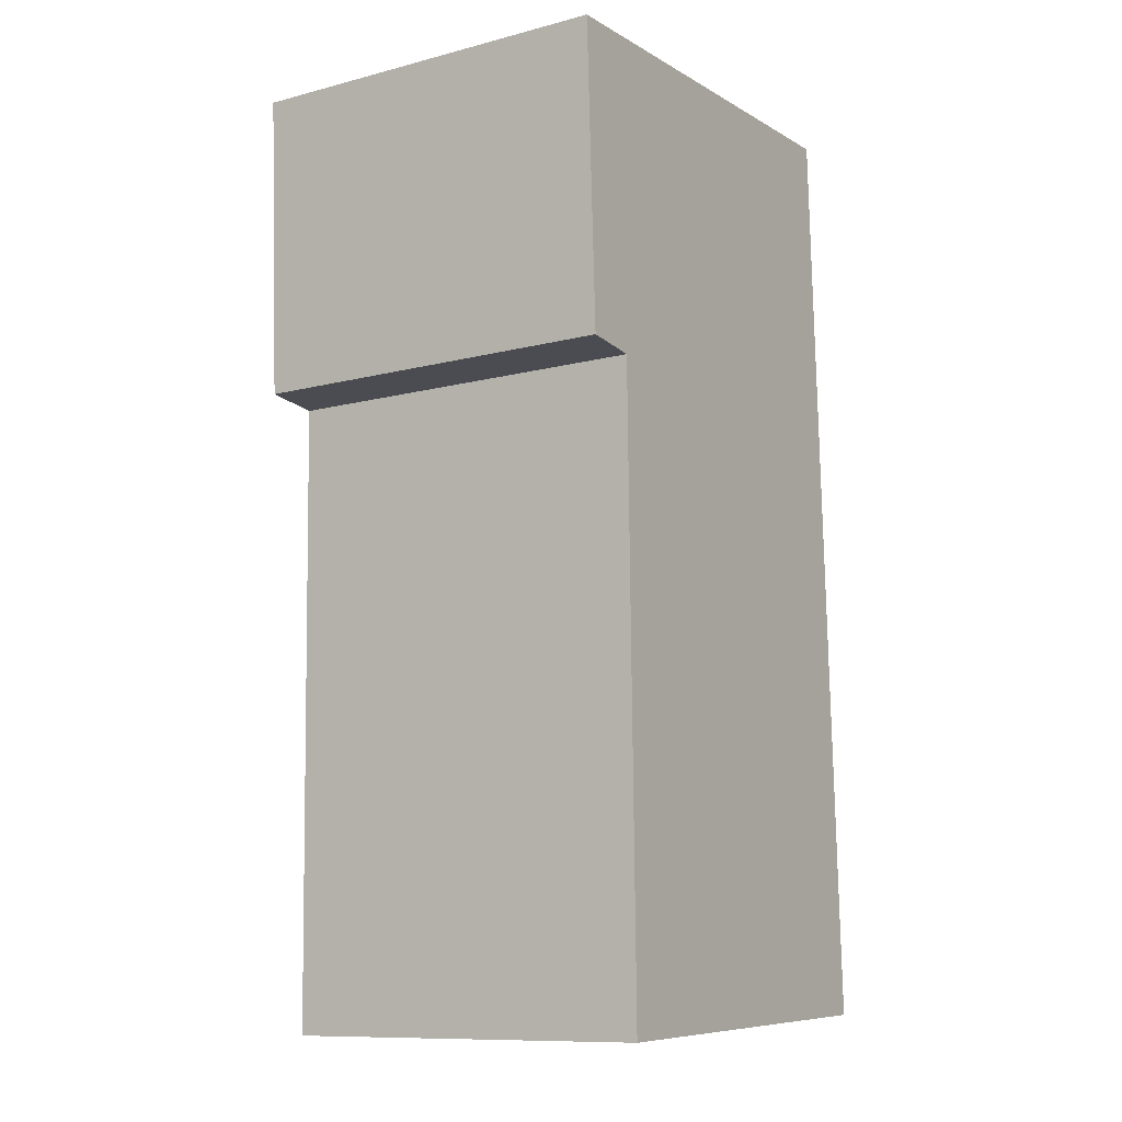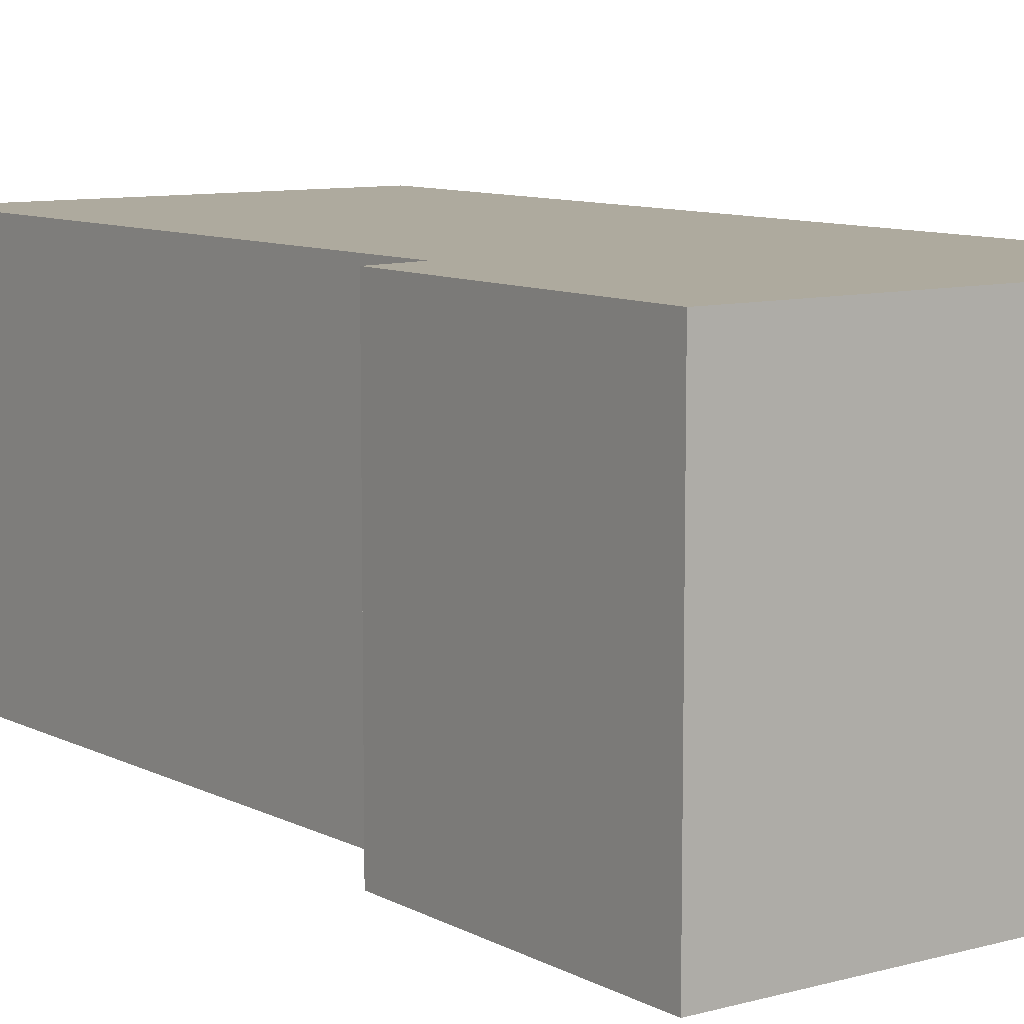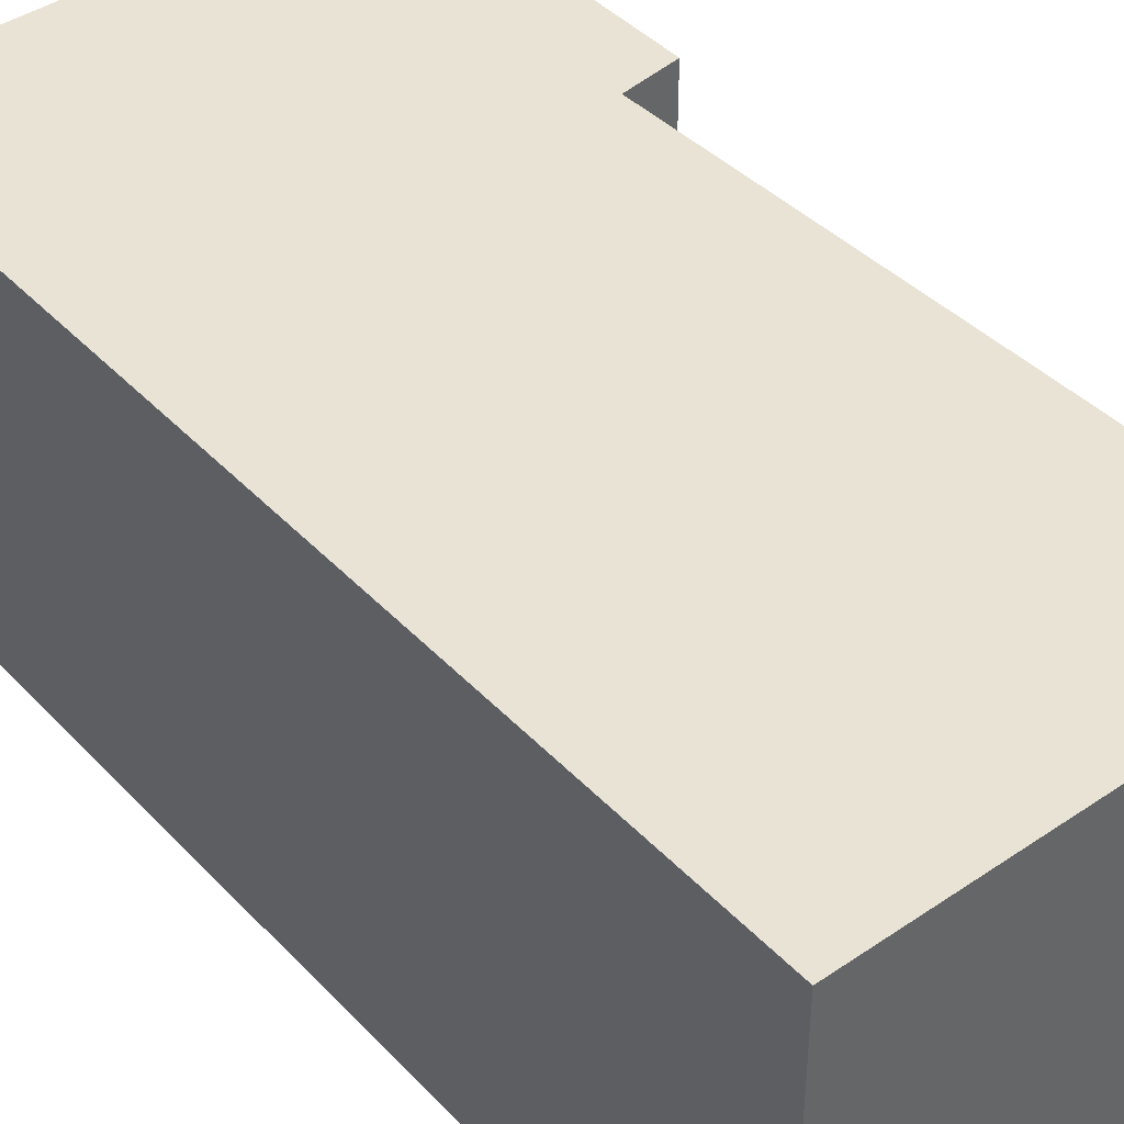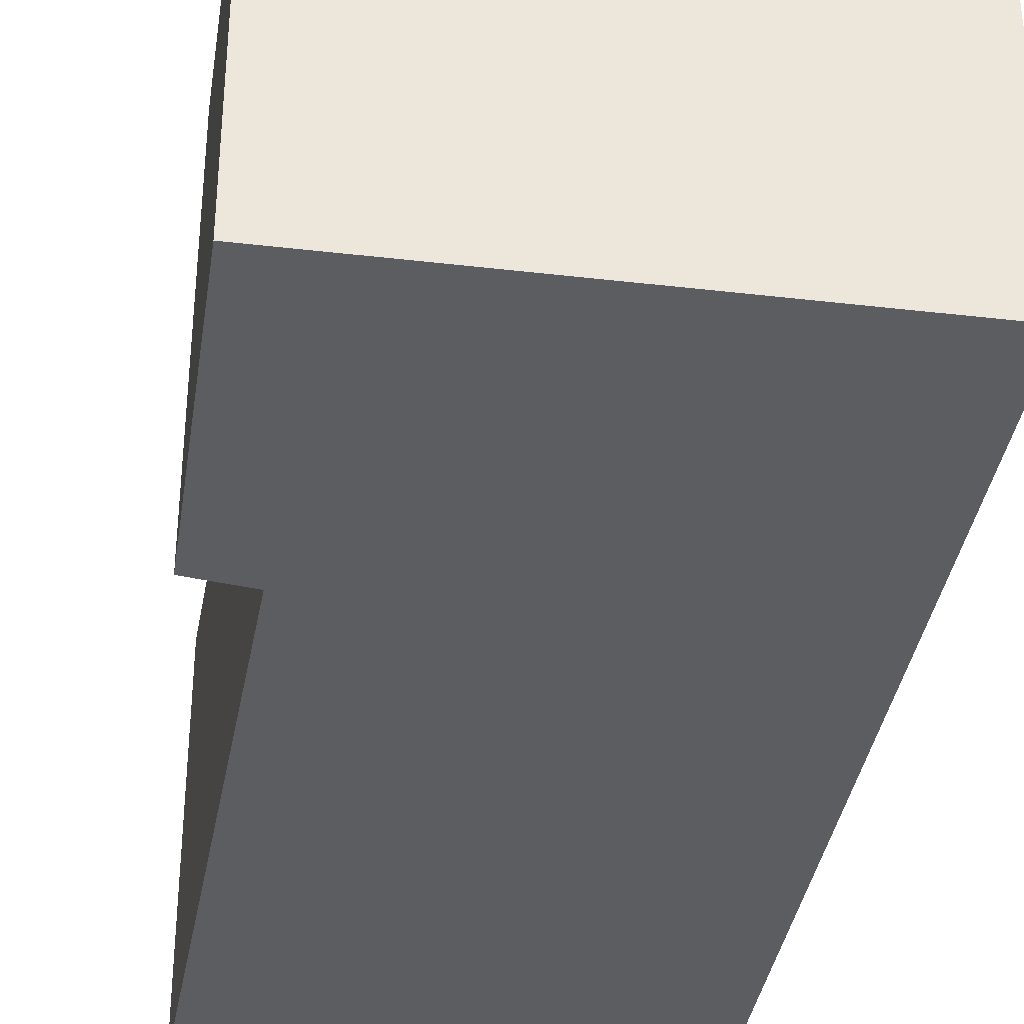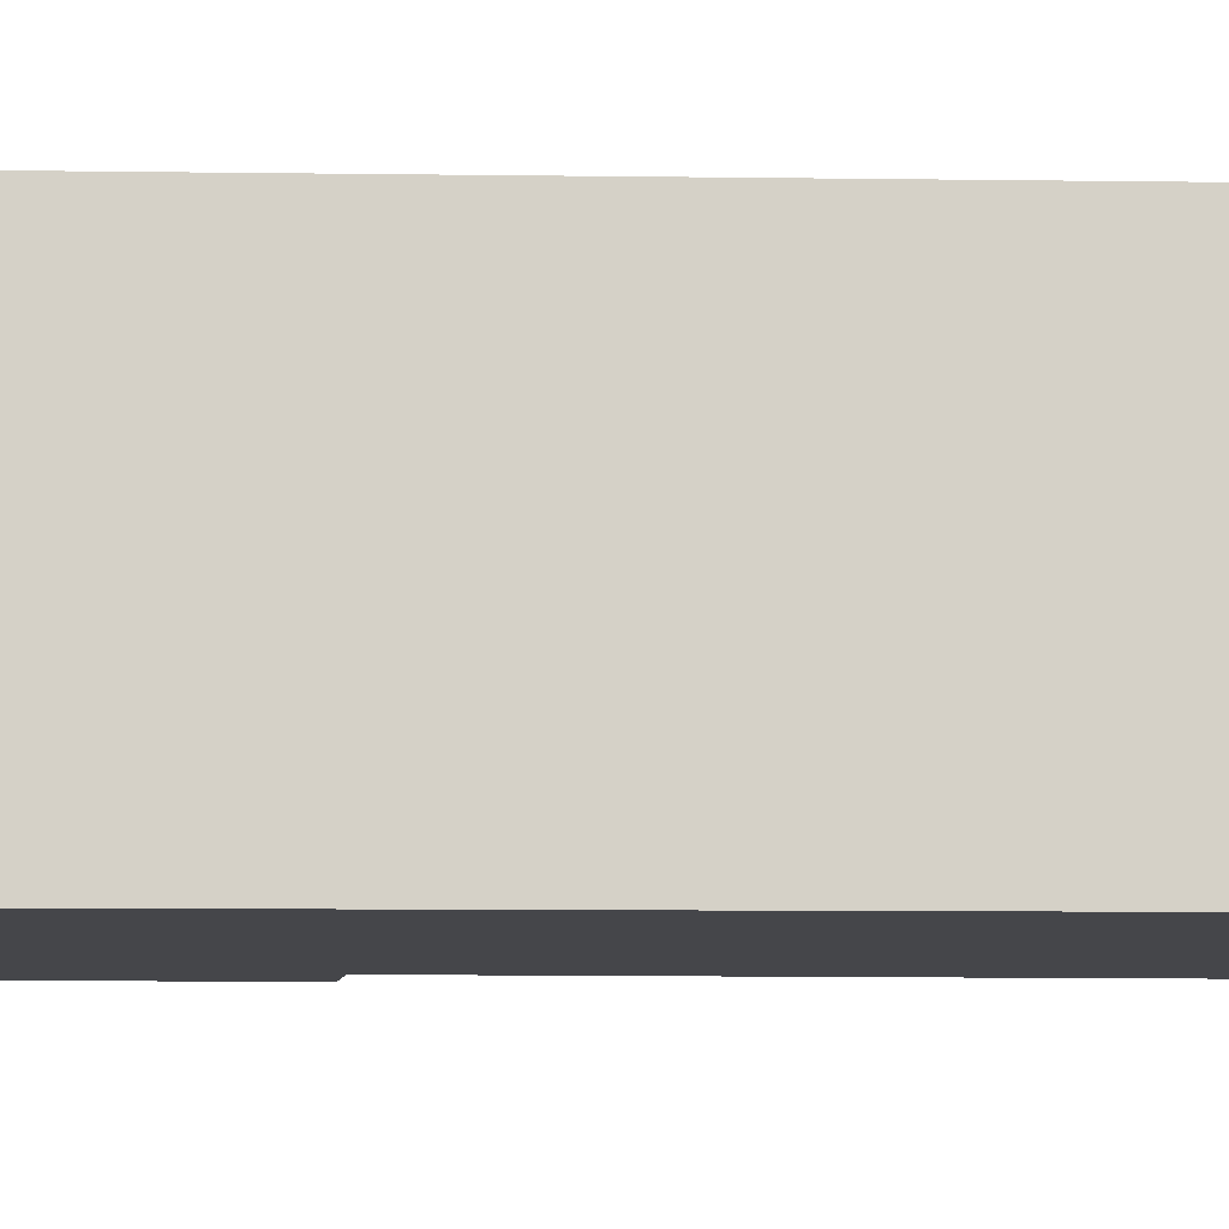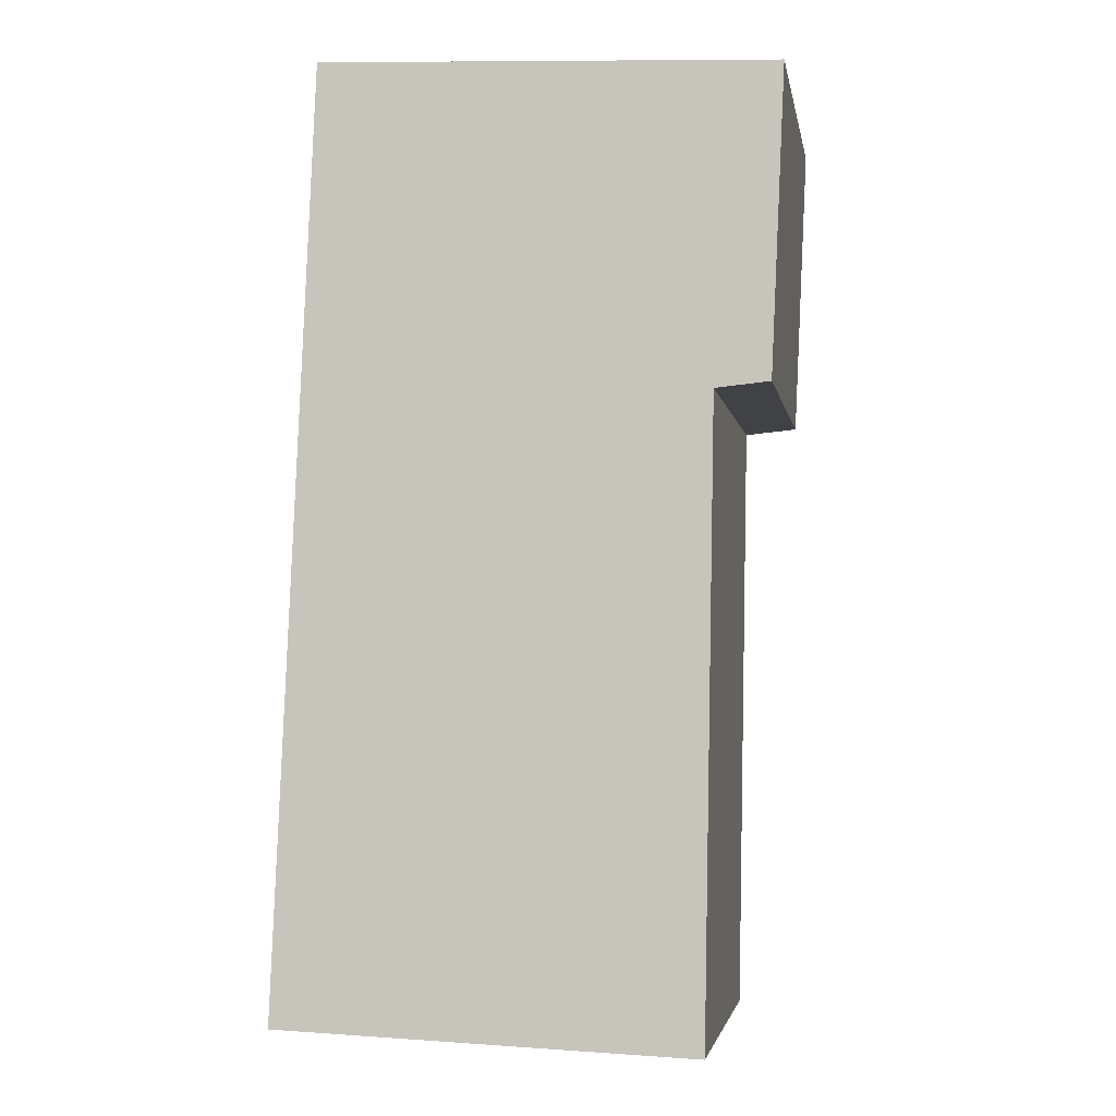
<metadata>
{"format":"obj","ext":"obj","renderer":"f3d","projection":"perspective","resolution":1024,"background":"white","views":[{"elev":-10.8,"azim":-57.1,"up":"+Z"},{"elev":9.2,"azim":-38.5,"up":"+Y"},{"elev":42.2,"azim":138.4,"up":"+Y"},{"elev":-36.3,"azim":-11.2,"up":"+Y"},{"elev":-9.9,"azim":85.5,"up":"+Y"},{"elev":-3.5,"azim":-170.3,"up":"+Z"}]}
</metadata>
<code>
v  0 2.087 1.278e-16
v  0.375 2.087 -1.708
v  0.075 2.087 -1.679
v  2.74 2.087 -5.05
v  0.435 2.087 -5.142
v  2.51 2.087 0.11
v  0.435 3.149e-16 -5.142
v  0.375 1.046e-16 -1.708
v  0.075 1.028e-16 -1.679
v  0 0 0
v  2.74 3.092e-16 -5.05
v  2.51 -6.736e-18 0.11
g defaultobject
f 1 2 3
f 2 4 5
f 4 2 6
f 6 2 1
f 7 2 5
f 2 7 8
f 9 1 3
f 1 9 10
f 8 3 2
f 3 8 9
f 11 5 4
f 5 11 7
f 10 6 1
f 6 10 12
f 12 4 6
f 4 12 11
f 9 12 10
f 12 9 8
f 12 8 11
f 11 8 7

</code>
